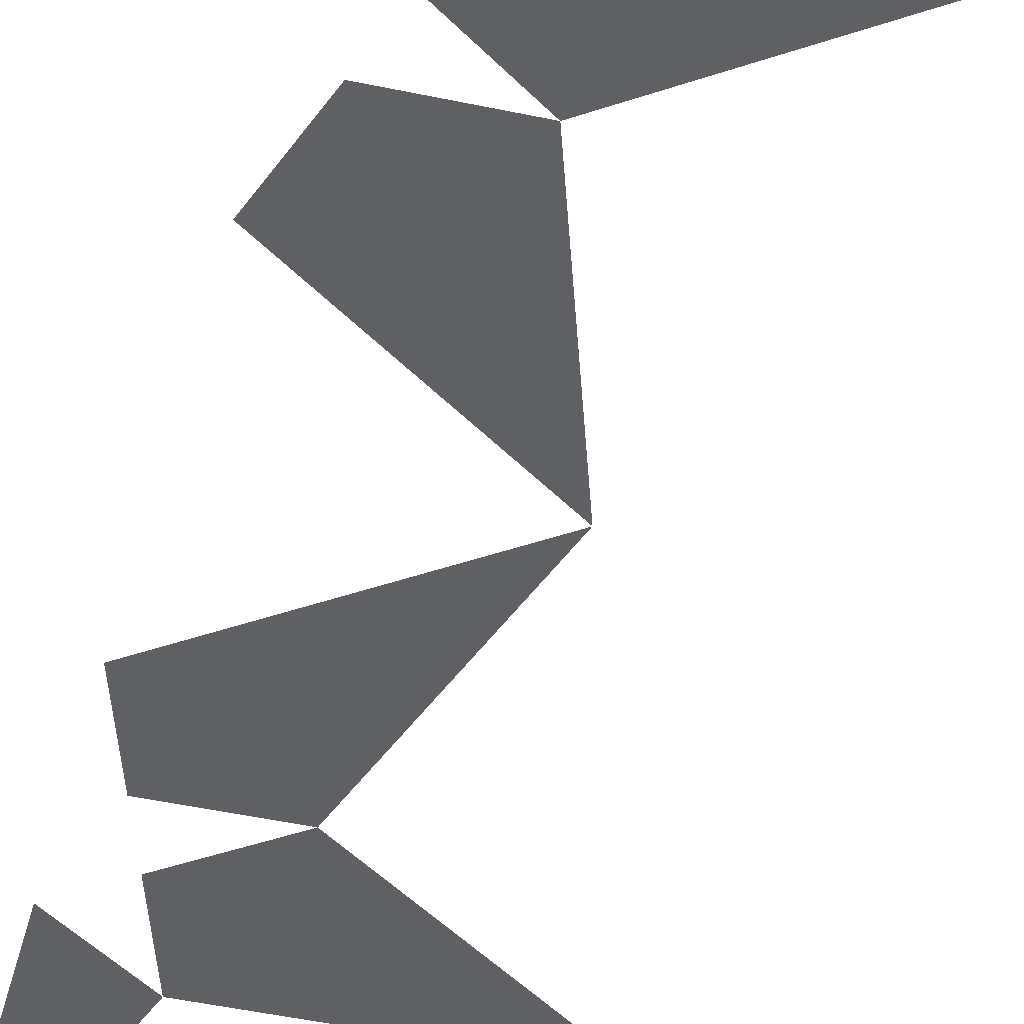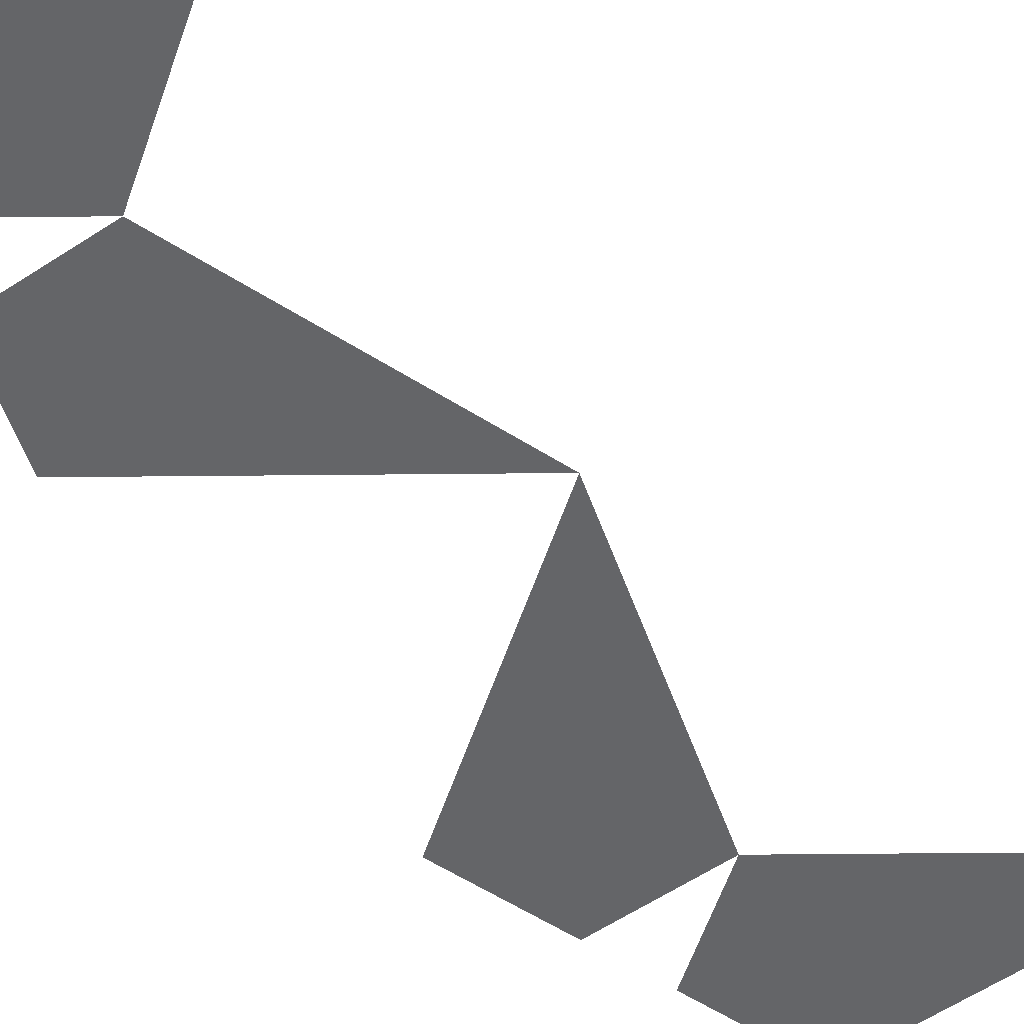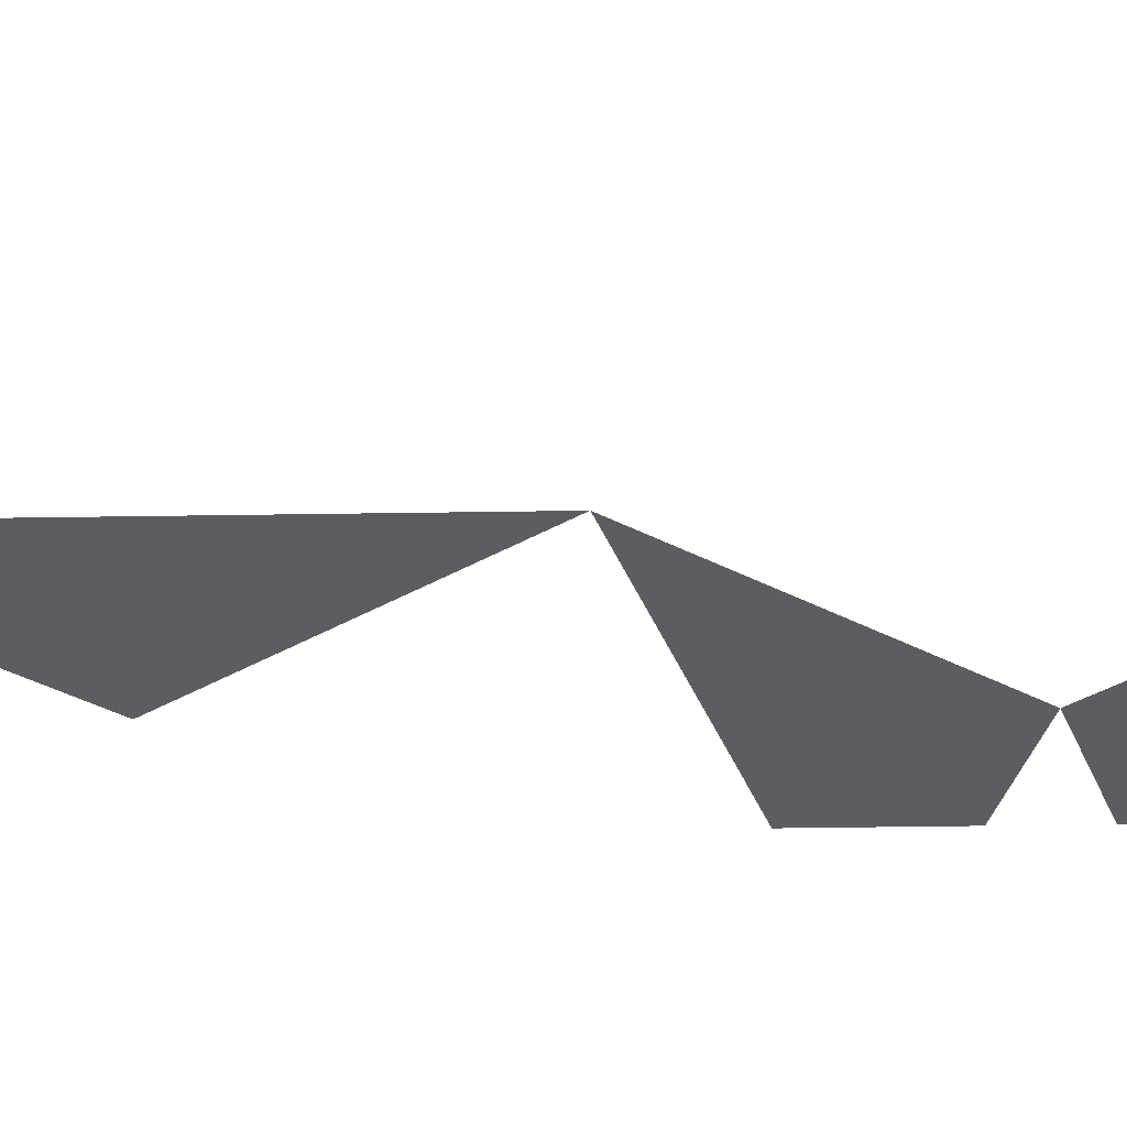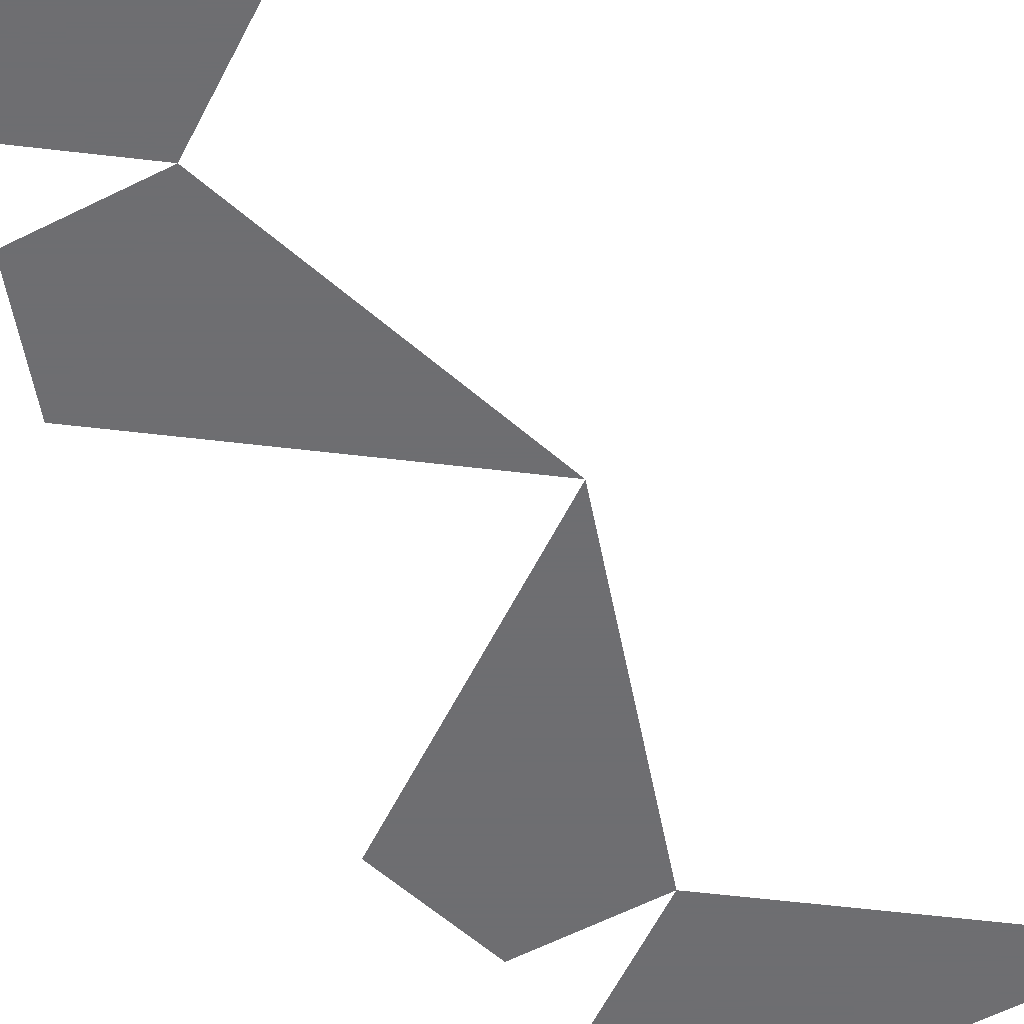
<metadata>
{"format":"obj","ext":"obj","renderer":"f3d","projection":"perspective","resolution":1024,"background":"white","views":[{"elev":-44.7,"azim":-14.2,"up":"+Z"},{"elev":-51.5,"azim":36.6,"up":"+Z"},{"elev":-36.6,"azim":73.2,"up":"+Z"},{"elev":-54.4,"azim":28.7,"up":"+Z"}]}
</metadata>
<code>
v -0.191 1.902 0
v -0.191 1.453 0
v -0.07295 1.539 0
v 0.309 1.539 0
v -0.07295 1.539 0
v -0.118 1.4 0
v -0 1.314 0
v -0 1.314 0
v -0.1459 1.314 0
v -0.191 1.176 0
v 0.118 0.9511 0
v -0.191 0.7265 0
v 0.118 0.9511 0
v -0 0.5878 0
v -0.1459 0.5878 0
v -0 0.5878 0
v 0.309 0.3633 0
v -0.07295 0.3633 0
v -0.118 0.502 0
v -0.191 0 0
v -0.191 0.449 0
v -0.07295 0.3633 0
f 1 2 3
f 3 2 1
f 4 5 6 7
f 4 7 6 5
f 8 9 10 11
f 8 11 10 9
f 12 13 14 15
f 12 15 14 13
f 16 17 18 19
f 16 19 18 17
f 20 21 22
f 22 21 20

</code>
